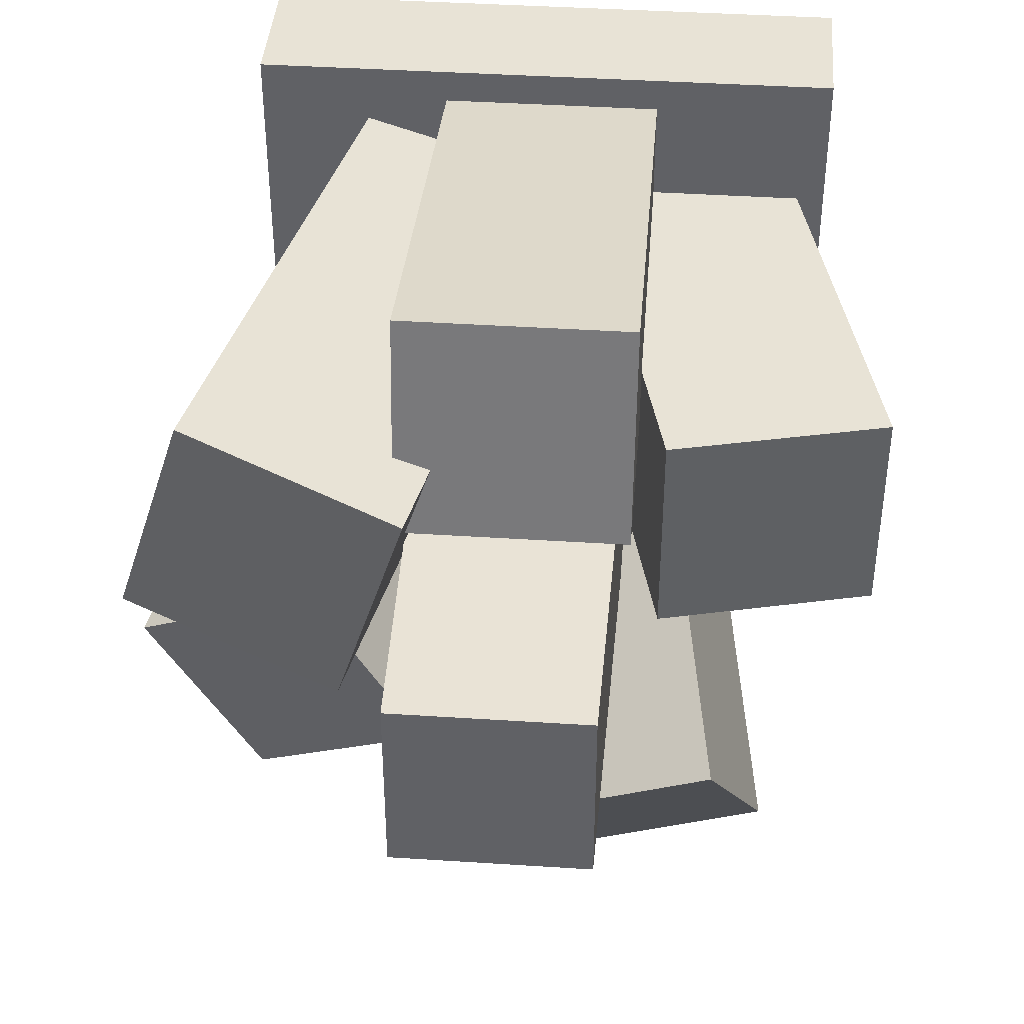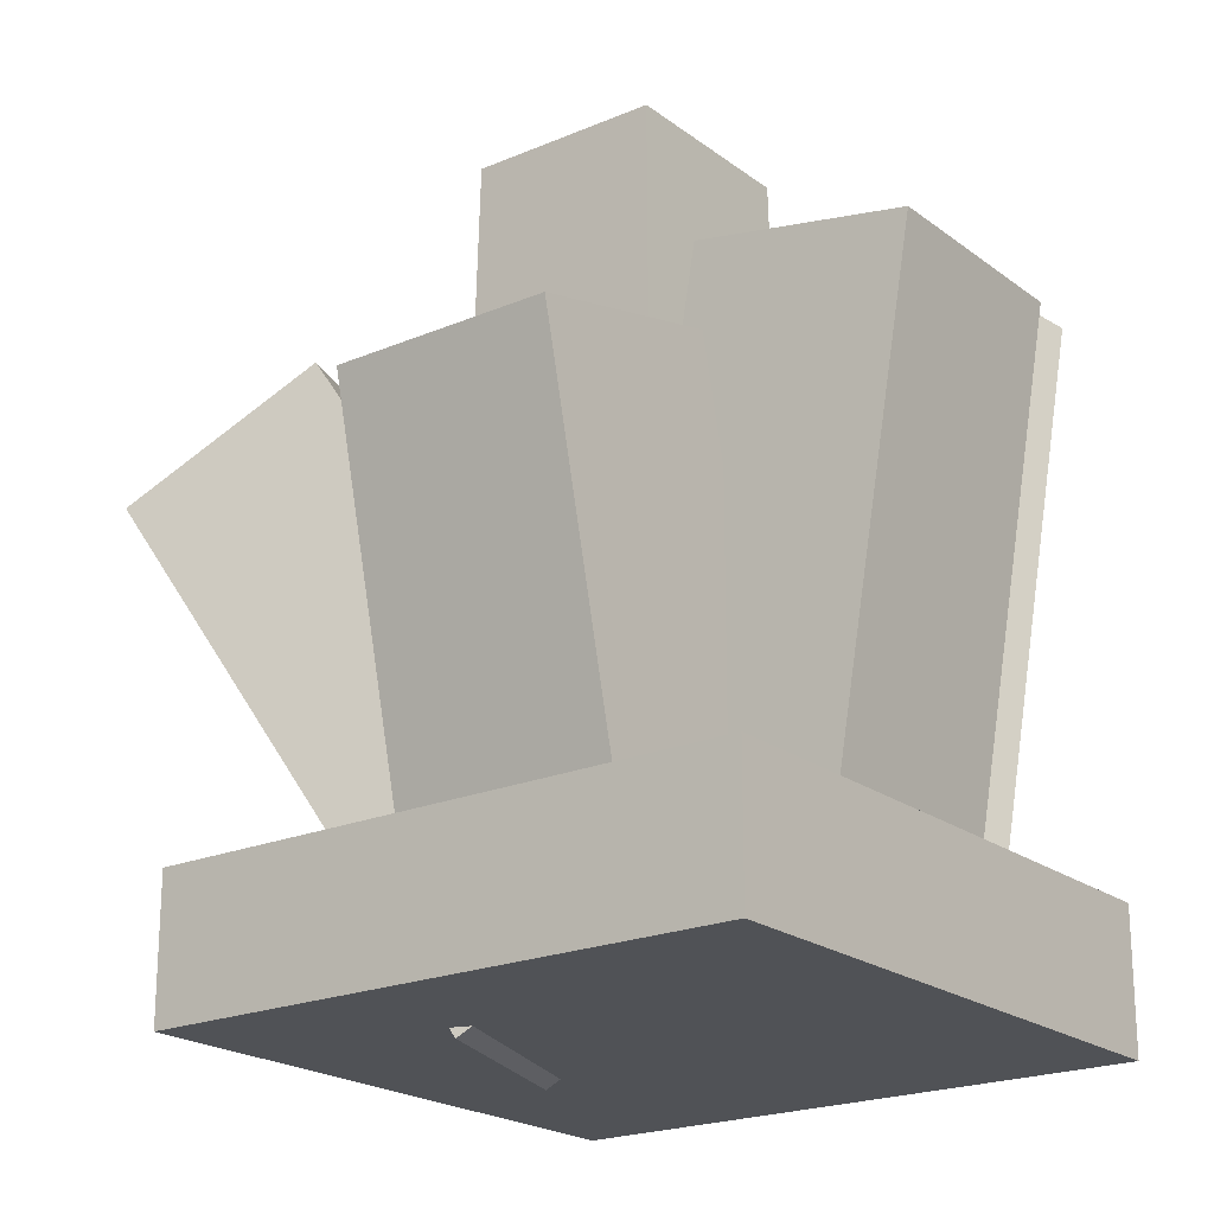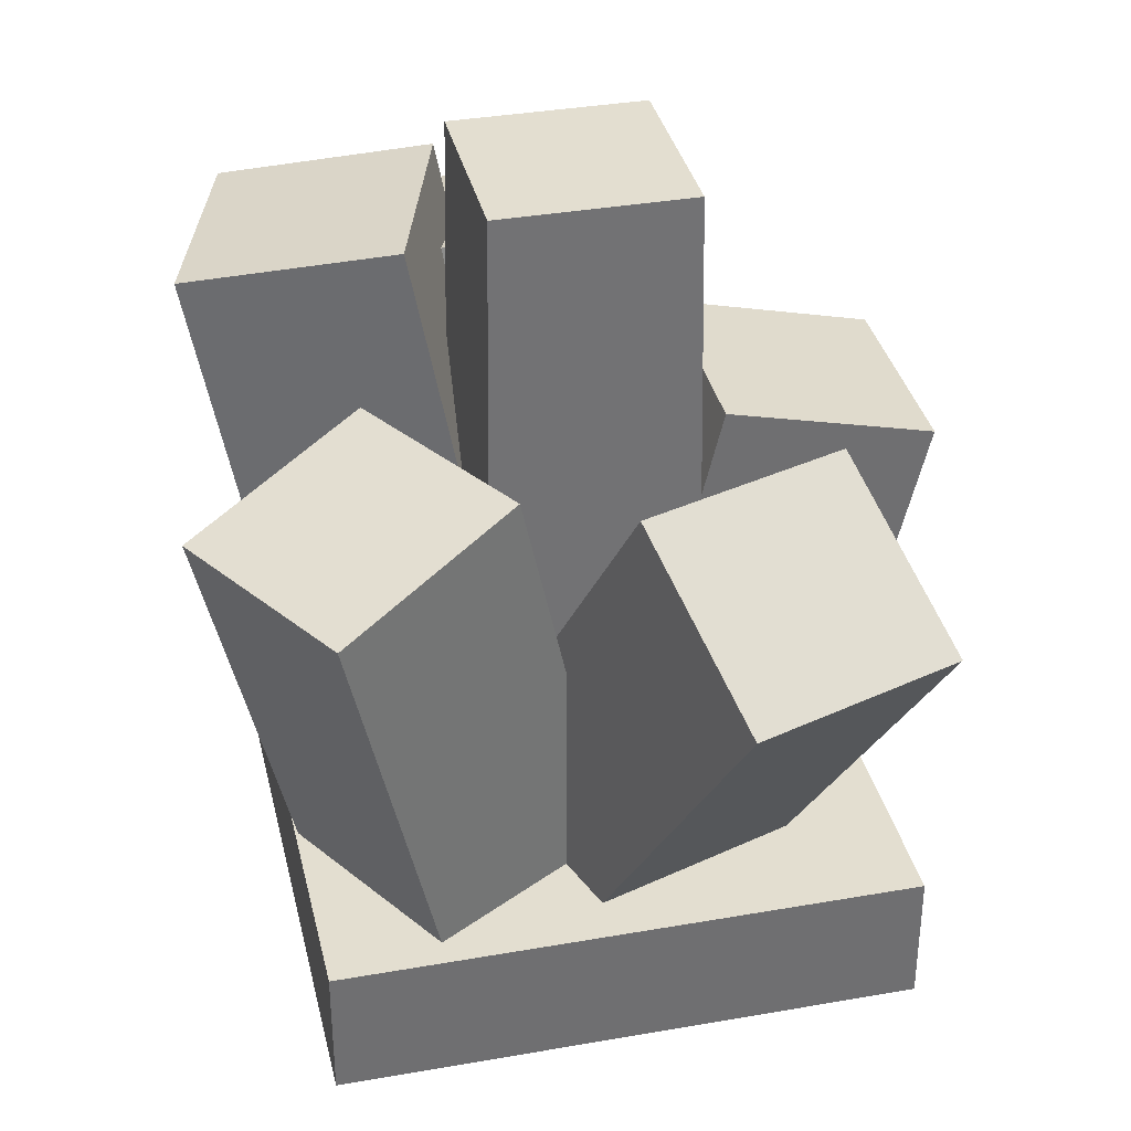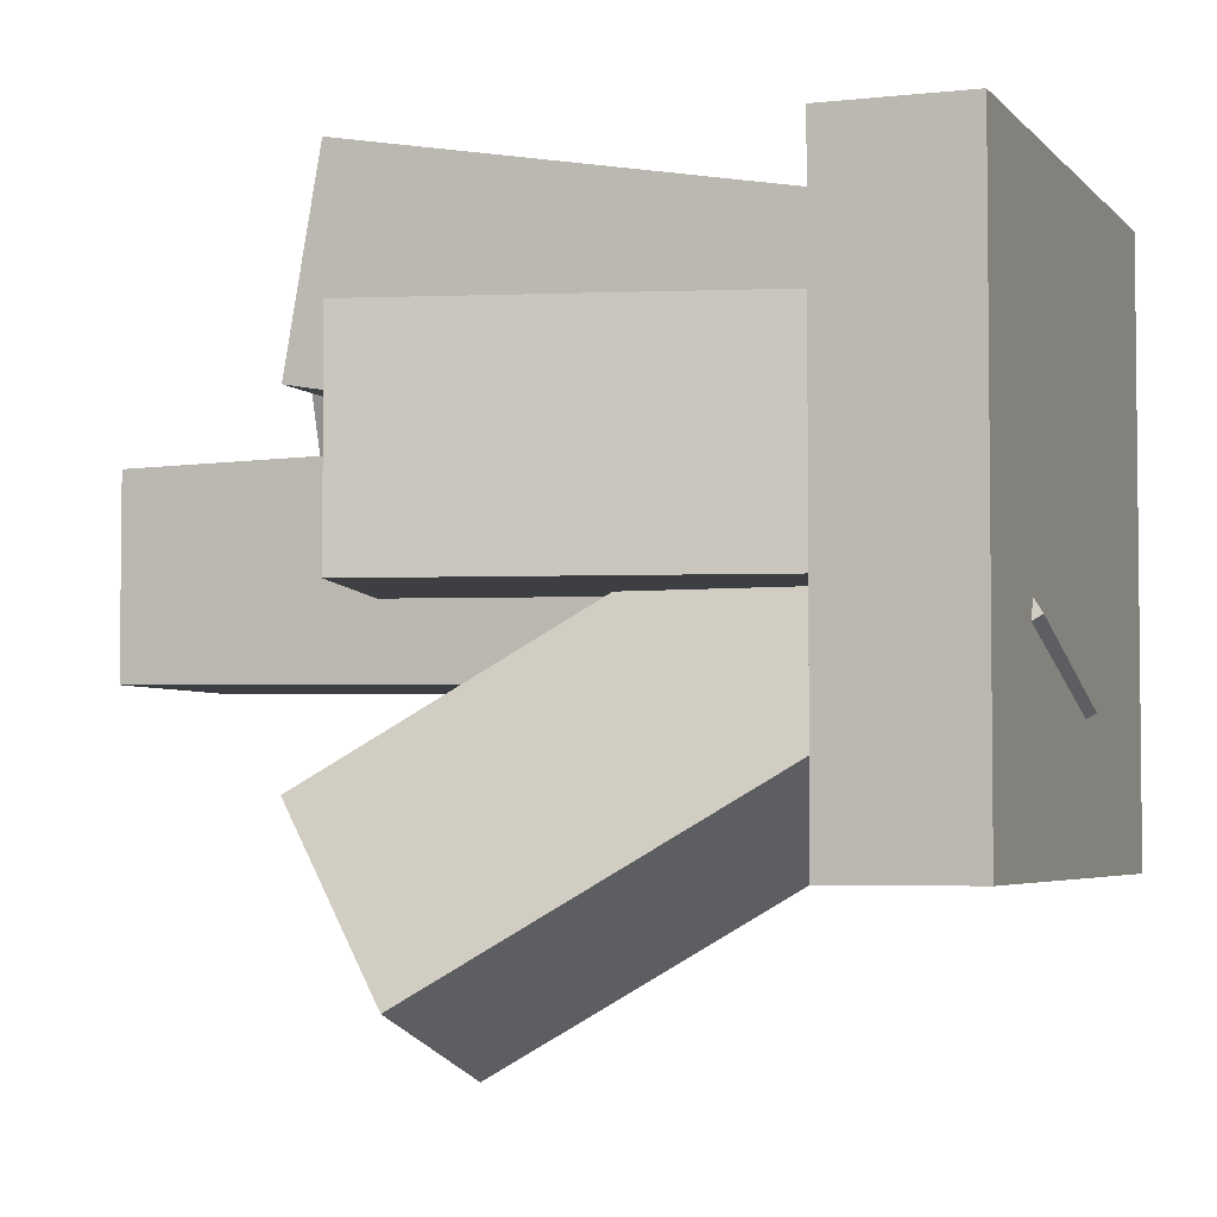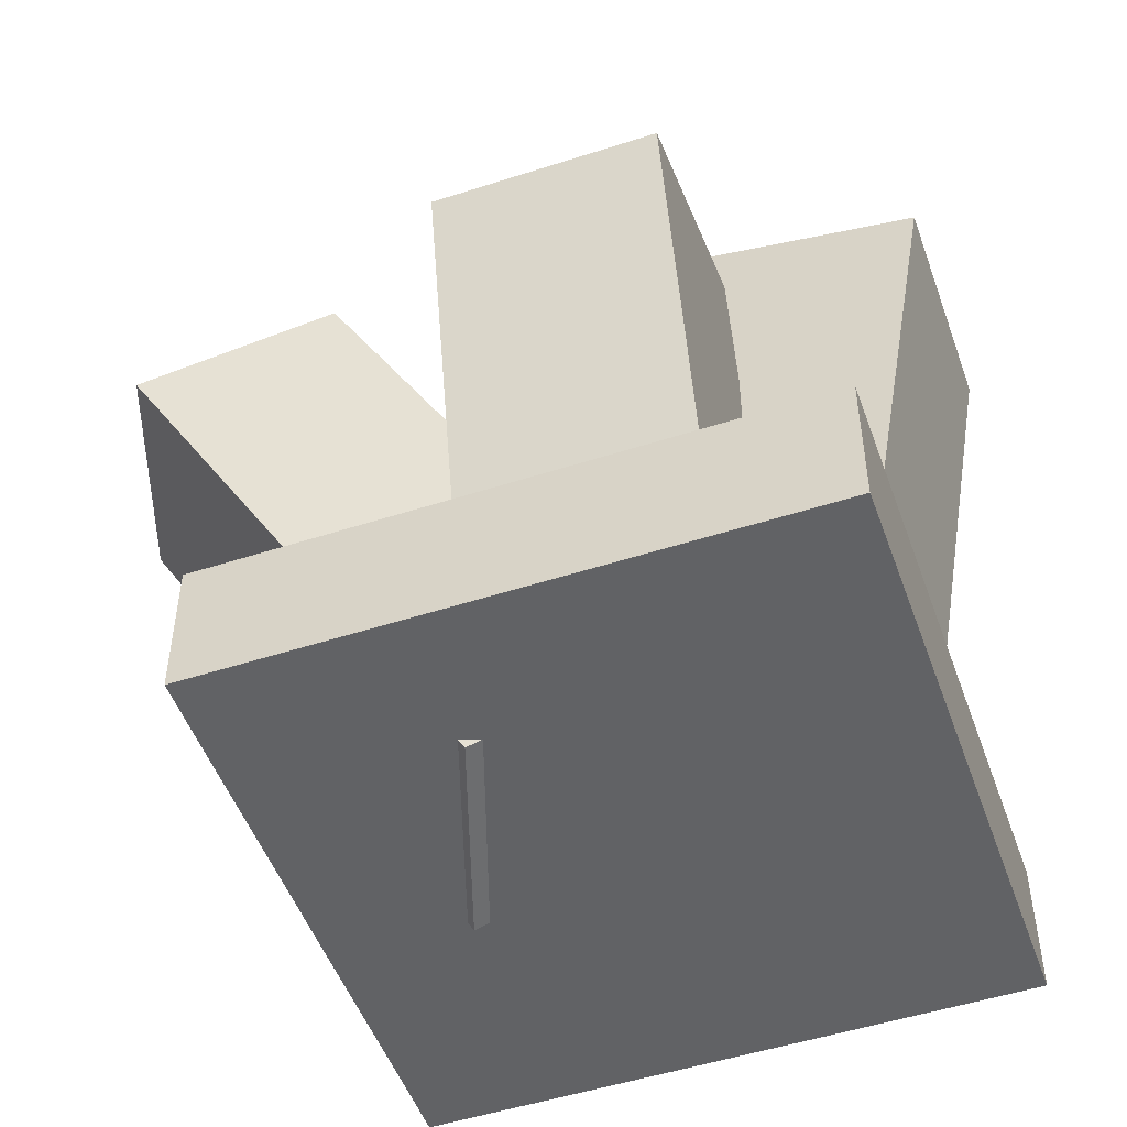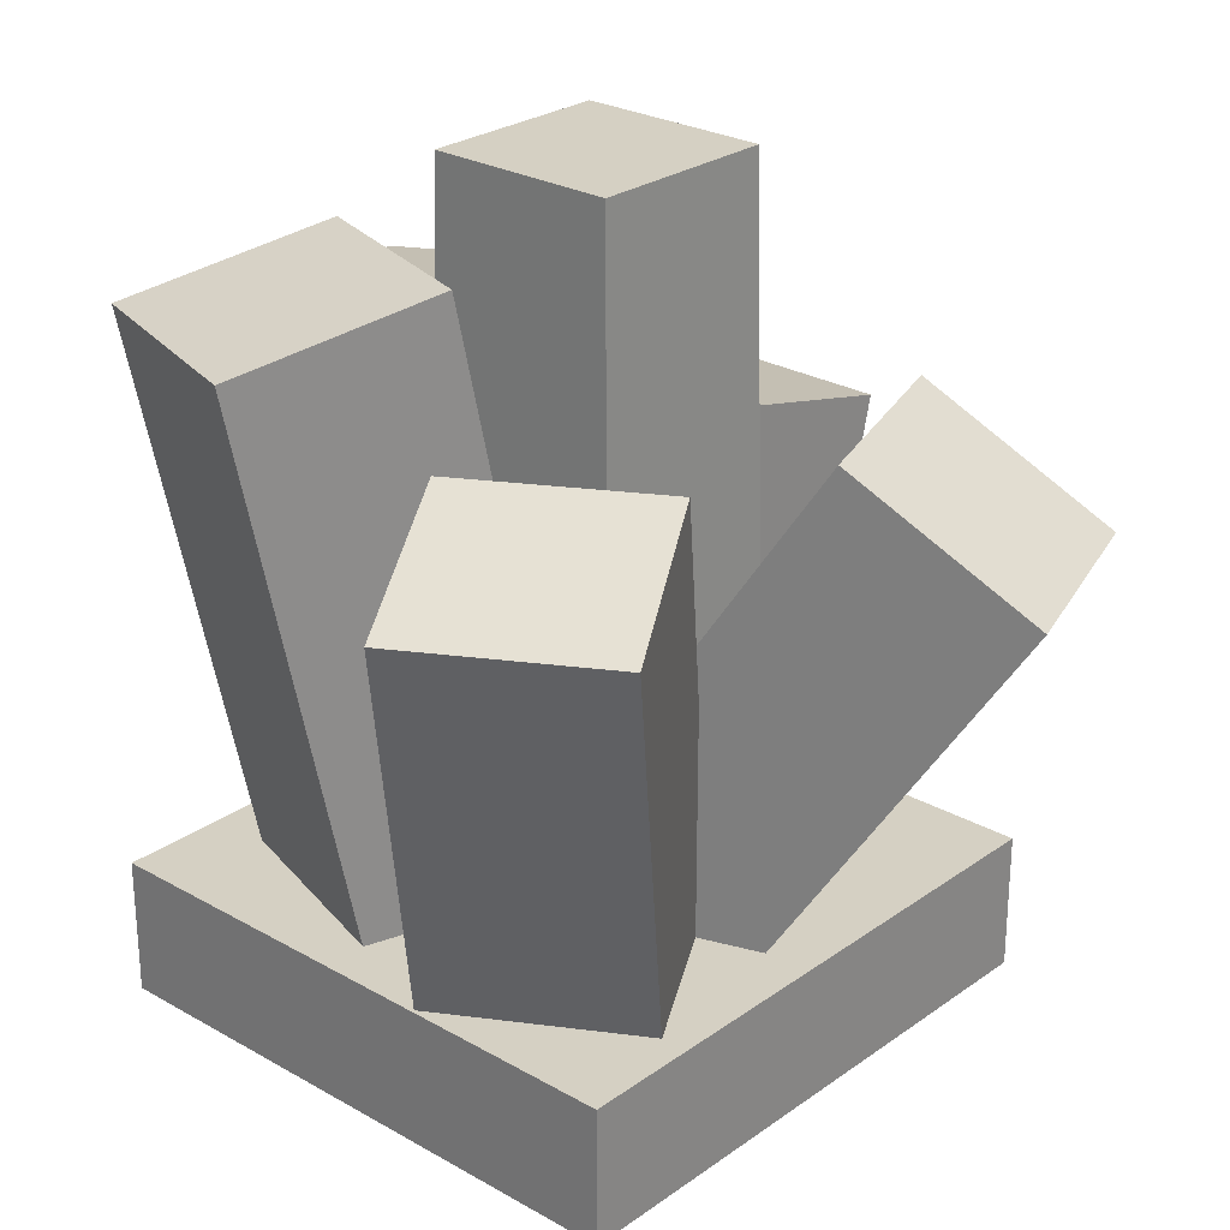
<metadata>
{"format":"obj","ext":"obj","renderer":"f3d","projection":"perspective","resolution":1024,"background":"white","views":[{"elev":41.4,"azim":-175.5,"up":"+Z"},{"elev":-21.0,"azim":-52.7,"up":"+Y"},{"elev":35.7,"azim":167.0,"up":"+Y"},{"elev":-4.0,"azim":-69.7,"up":"+Z"},{"elev":-50.6,"azim":-70.5,"up":"+Y"},{"elev":26.2,"azim":131.9,"up":"+Y"}]}
</metadata>
<code>
o Cube
v 0.3301 0.009021 0.6699
v 0.3301 0.08929 0.6699
v 0.3301 0.009021 0.3301
v 0.3301 0.08929 0.3301
v 0.6699 0.009021 0.6699
v 0.6699 0.08929 0.6699
v 0.6699 0.009021 0.3301
v 0.6699 0.08929 0.3301
v 0.4371 0.04012 0.5453
v 0.4445 0.4901 0.5379
v 0.4371 0.04012 0.4195
v 0.4445 0.4901 0.4269
v 0.5629 0.04012 0.5453
v 0.5555 0.4901 0.5379
v 0.5629 0.04012 0.4195
v 0.5555 0.4901 0.4269
v 0.5557 0.08701 0.5207
v 0.6148 0.3532 0.486
v 0.4919 0.08701 0.4123
v 0.5511 0.3532 0.3775
v 0.6607 0.05561 0.459
v 0.7199 0.3218 0.4242
v 0.5969 0.05561 0.3505
v 0.6561 0.3218 0.3158
v 0.4793 0.06253 0.5952
v 0.548 0.4369 0.6172
v 0.5175 0.06253 0.4754
v 0.5862 0.4369 0.4973
v 0.5969 0.03873 0.6328
v 0.6656 0.4131 0.6548
v 0.6352 0.03873 0.513
v 0.7039 0.4131 0.5349
v 0.4331 0.01926 0.6381
v 0.4331 0.3722 0.6994
v 0.4331 0.04078 0.5142
v 0.4331 0.3937 0.5755
v 0.5589 0.01926 0.6381
v 0.5589 0.3722 0.6994
v 0.5589 0.04078 0.5142
v 0.5589 0.3937 0.5755
v 0.351 0.0682 0.5911
v 0.2947 0.3043 0.5911
v 0.351 0.0682 0.4653
v 0.2947 0.3043 0.4653
v 0.4734 0.09739 0.5911
v 0.4171 0.3335 0.5911
v 0.4734 0.09739 0.4653
v 0.4171 0.3335 0.4653
v 0.443 0.07182 0.5499
v 0.3811 0.3668 0.3697
v 0.4093 0.00358 0.4497
v 0.3474 0.2986 0.2695
v 0.5622 0.07221 0.5095
v 0.5003 0.3672 0.3294
v 0.5285 0.003972 0.4094
v 0.4666 0.2989 0.2292
f 1 2 4 3
f 3 4 8 7
f 7 8 6 5
f 5 6 2 1
f 3 7 5 1
f 8 4 2 6
f 9 10 12 11
f 11 12 16 15
f 15 16 14 13
f 13 14 10 9
f 11 15 13 9
f 16 12 10 14
f 17 18 20 19
f 19 20 24 23
f 23 24 22 21
f 21 22 18 17
f 19 23 21 17
f 24 20 18 22
f 25 26 28 27
f 27 28 32 31
f 31 32 30 29
f 29 30 26 25
f 27 31 29 25
f 32 28 26 30
f 33 34 36 35
f 35 36 40 39
f 39 40 38 37
f 37 38 34 33
f 35 39 37 33
f 40 36 34 38
f 41 42 44 43
f 43 44 48 47
f 47 48 46 45
f 45 46 42 41
f 43 47 45 41
f 48 44 42 46
f 49 50 52 51
f 51 52 56 55
f 55 56 54 53
f 53 54 50 49
f 51 55 53 49
f 56 52 50 54

</code>
